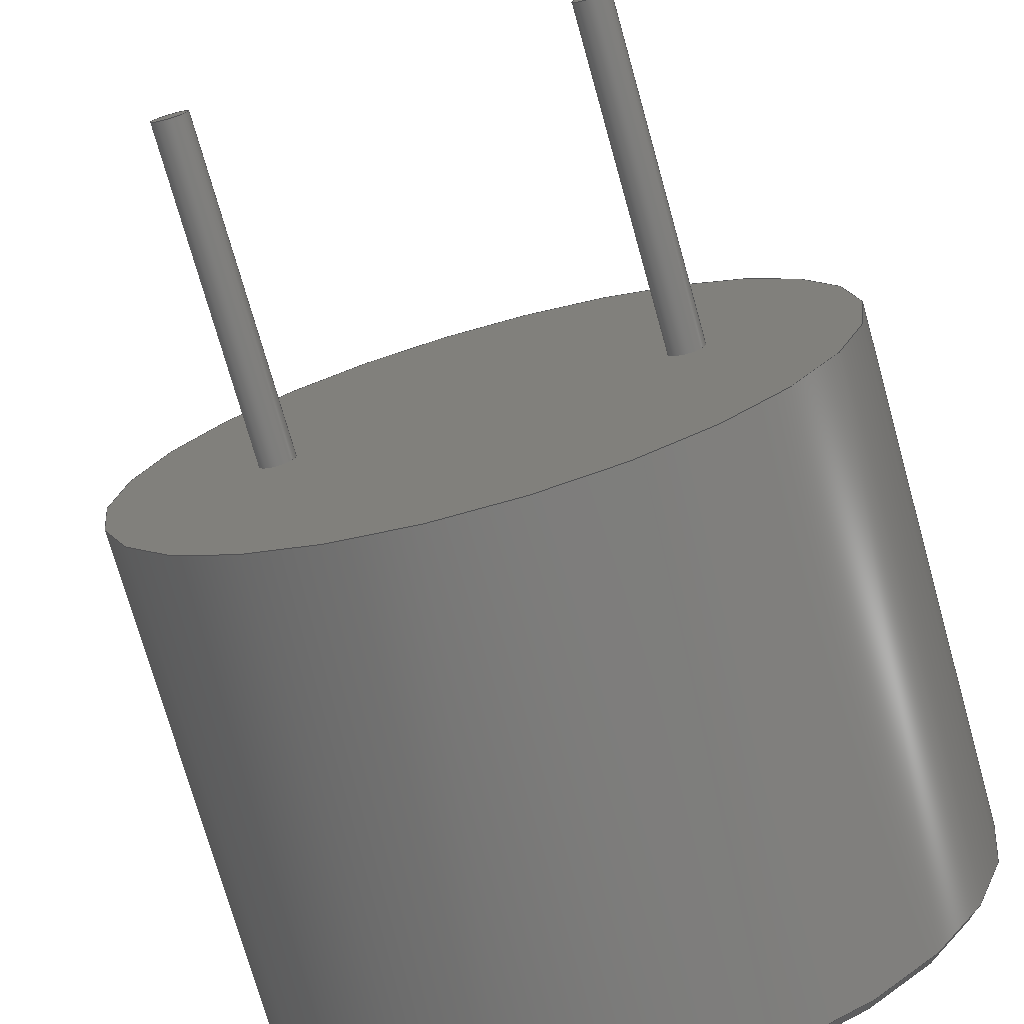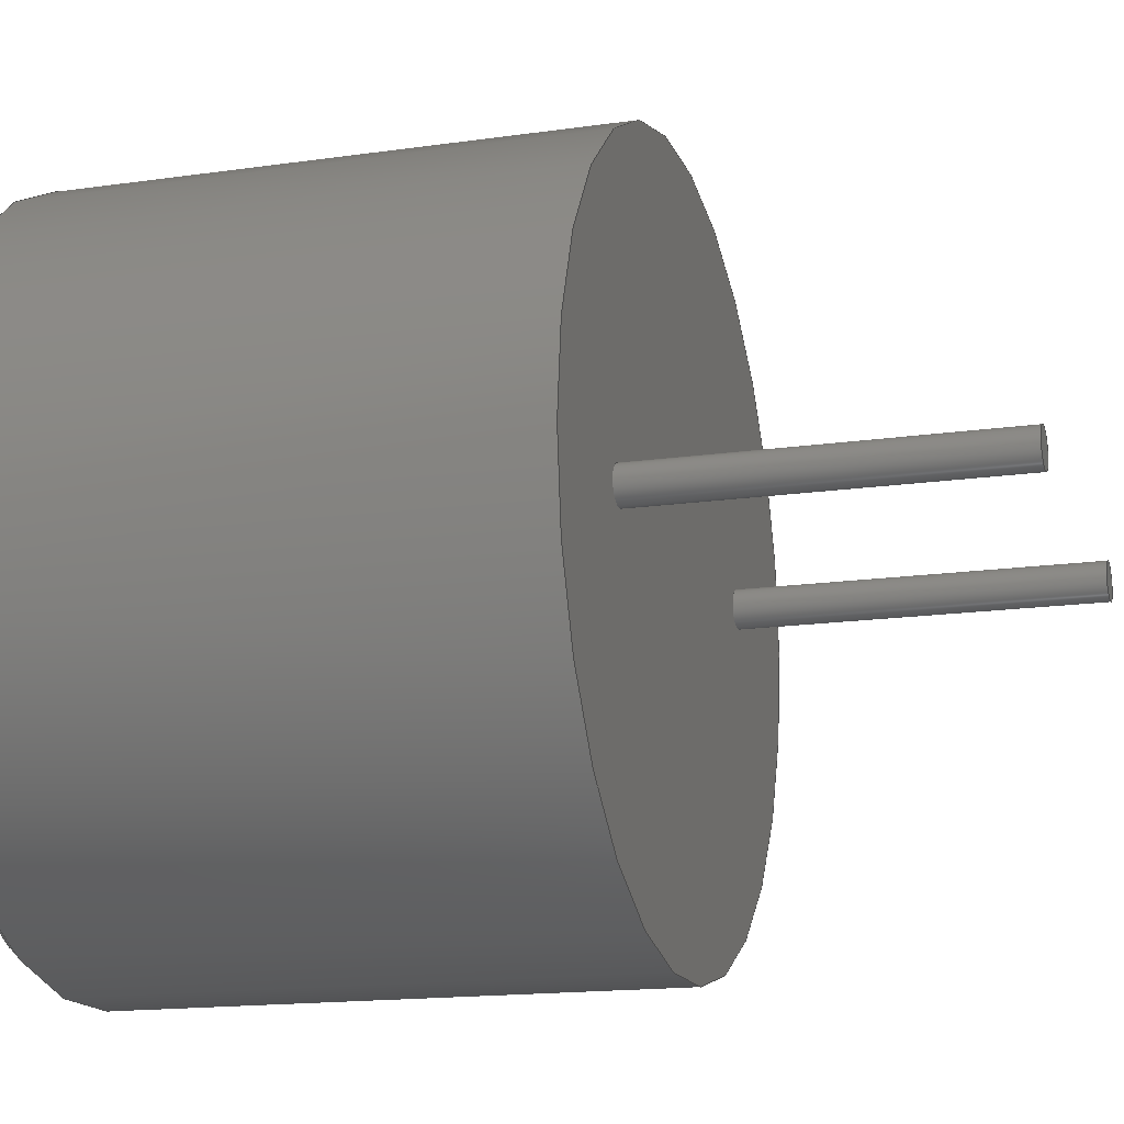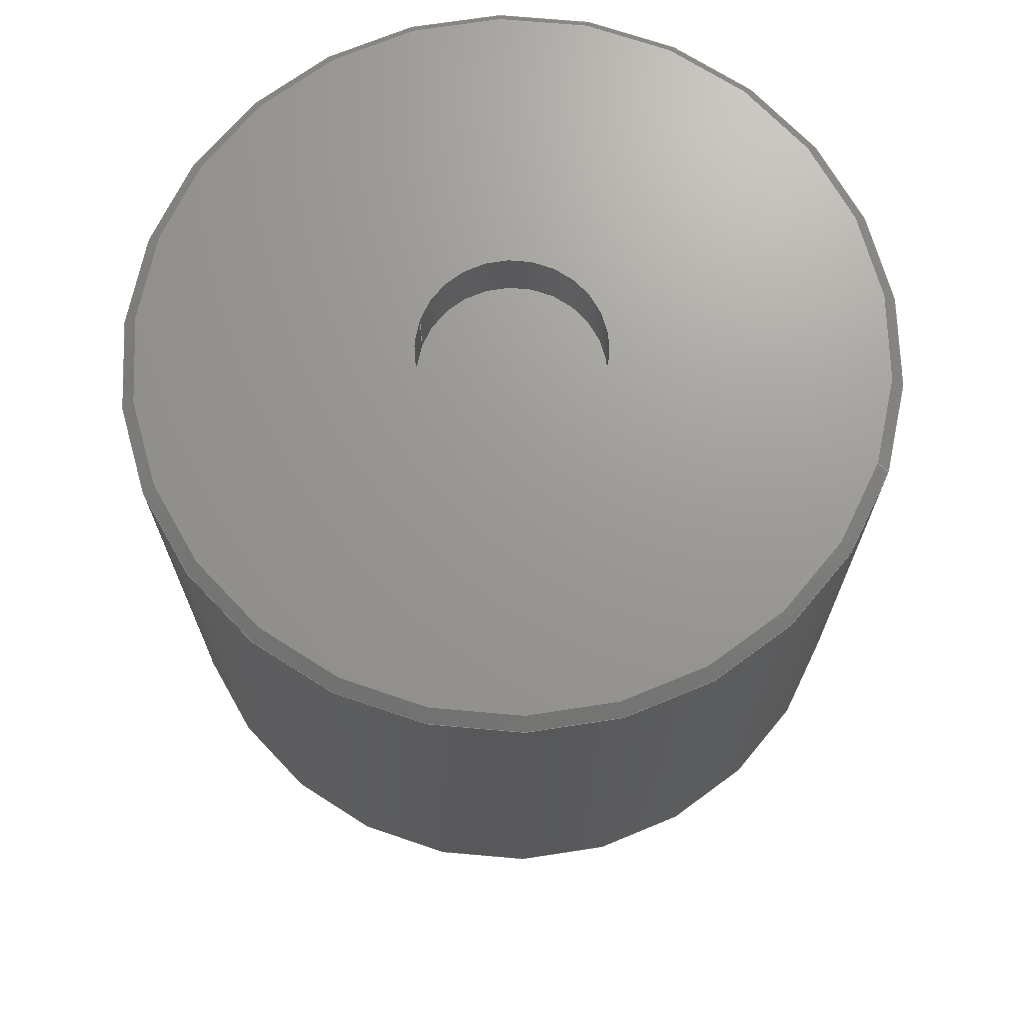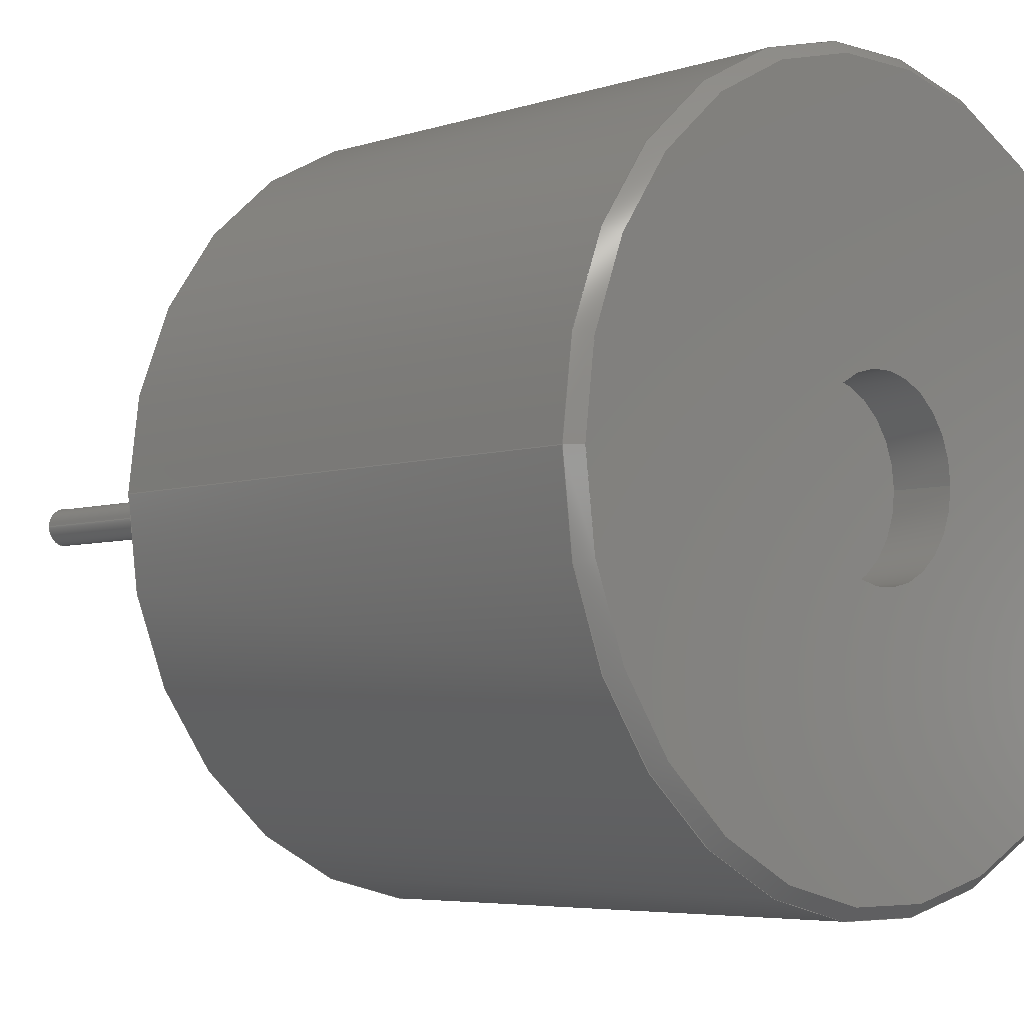
<metadata>
{"format":"step","ext":"step","renderer":"f3d","projection":"perspective","resolution":1024,"background":"white","views":[{"elev":-74.5,"azim":-164.3,"up":"+Y"},{"elev":-15.8,"azim":106.8,"up":"+Y"},{"elev":69.8,"azim":-161.1,"up":"+Z"},{"elev":-5.1,"azim":-44.2,"up":"+Y"}]}
</metadata>
<code>
ISO-10303-21;
DATA;
#1=MECHANICAL_DESIGN_GEOMETRIC_PRESENTATION_REPRESENTATION('',(#115,#116,
#117,#118,#119,#120),#256);
#2=ITEM_DEFINED_TRANSFORMATION($,$,#145,#165);
#3=(
REPRESENTATION_RELATIONSHIP($,$,#267,#266)
REPRESENTATION_RELATIONSHIP_WITH_TRANSFORMATION(#2)
SHAPE_REPRESENTATION_RELATIONSHIP()
);
#4=CONTEXT_DEPENDENT_SHAPE_REPRESENTATION(#3,#265);
#5=NEXT_ASSEMBLY_USAGE_OCCURRENCE('Body:1','Body:1','Body:1',#269,#270,
'Body:1');
#6=SHAPE_REPRESENTATION_RELATIONSHIP('SRR','None',#267,#7);
#7=ADVANCED_BREP_SHAPE_REPRESENTATION('',(#8),#255);
#8=MANIFOLD_SOLID_BREP('Body1',#131);
#9=FACE_BOUND('',#35,.T.);
#10=FACE_BOUND('',#39,.T.);
#11=FACE_BOUND('',#40,.T.);
#12=CONICAL_SURFACE('',#154,5.9,0.7854);
#13=PLANE('',#149);
#14=PLANE('',#153);
#15=PLANE('',#159);
#16=PLANE('',#163);
#17=PLANE('',#164);
#18=FACE_OUTER_BOUND('',#28,.T.);
#19=FACE_OUTER_BOUND('',#29,.T.);
#20=FACE_OUTER_BOUND('',#30,.T.);
#21=FACE_OUTER_BOUND('',#31,.T.);
#22=FACE_OUTER_BOUND('',#32,.T.);
#23=FACE_OUTER_BOUND('',#33,.T.);
#24=FACE_OUTER_BOUND('',#34,.T.);
#25=FACE_OUTER_BOUND('',#36,.T.);
#26=FACE_OUTER_BOUND('',#37,.T.);
#27=FACE_OUTER_BOUND('',#38,.T.);
#28=EDGE_LOOP('',(#83,#84,#85,#86));
#29=EDGE_LOOP('',(#87));
#30=EDGE_LOOP('',(#88,#89,#90,#91));
#31=EDGE_LOOP('',(#92));
#32=EDGE_LOOP('',(#93,#94,#95,#96));
#33=EDGE_LOOP('',(#97,#98,#99,#100));
#34=EDGE_LOOP('',(#101));
#35=EDGE_LOOP('',(#102));
#36=EDGE_LOOP('',(#103,#104,#105,#106));
#37=EDGE_LOOP('',(#107));
#38=EDGE_LOOP('',(#108));
#39=EDGE_LOOP('',(#109));
#40=EDGE_LOOP('',(#110));
#41=LINE('',#221,#46);
#42=LINE('',#228,#47);
#43=LINE('',#235,#48);
#44=LINE('',#239,#49);
#45=LINE('',#246,#50);
#46=VECTOR('',#174,0.3);
#47=VECTOR('',#183,0.3);
#48=VECTOR('',#192,5.9);
#49=VECTOR('',#197,6);
#50=VECTOR('',#206,1.5);
#51=CIRCLE('',#147,0.3);
#52=CIRCLE('',#148,0.3);
#53=CIRCLE('',#151,0.3);
#54=CIRCLE('',#152,0.3);
#55=CIRCLE('',#155,5.8);
#56=CIRCLE('',#156,6);
#57=CIRCLE('',#158,6);
#58=CIRCLE('',#160,1.5);
#59=CIRCLE('',#162,1.5);
#60=VERTEX_POINT('',#218);
#61=VERTEX_POINT('',#220);
#62=VERTEX_POINT('',#225);
#63=VERTEX_POINT('',#227);
#64=VERTEX_POINT('',#232);
#65=VERTEX_POINT('',#234);
#66=VERTEX_POINT('',#238);
#67=VERTEX_POINT('',#242);
#68=VERTEX_POINT('',#245);
#69=EDGE_CURVE('',#60,#60,#51,.T.);
#70=EDGE_CURVE('',#60,#61,#41,.T.);
#71=EDGE_CURVE('',#61,#61,#52,.T.);
#72=EDGE_CURVE('',#62,#62,#53,.T.);
#73=EDGE_CURVE('',#62,#63,#42,.T.);
#74=EDGE_CURVE('',#63,#63,#54,.T.);
#75=EDGE_CURVE('',#64,#64,#55,.T.);
#76=EDGE_CURVE('',#64,#65,#43,.T.);
#77=EDGE_CURVE('',#65,#65,#56,.T.);
#78=EDGE_CURVE('',#65,#66,#44,.T.);
#79=EDGE_CURVE('',#66,#66,#57,.T.);
#80=EDGE_CURVE('',#67,#67,#58,.T.);
#81=EDGE_CURVE('',#67,#68,#45,.T.);
#82=EDGE_CURVE('',#68,#68,#59,.T.);
#83=ORIENTED_EDGE('',*,*,#69,.F.);
#84=ORIENTED_EDGE('',*,*,#70,.T.);
#85=ORIENTED_EDGE('',*,*,#71,.F.);
#86=ORIENTED_EDGE('',*,*,#70,.F.);
#87=ORIENTED_EDGE('',*,*,#69,.T.);
#88=ORIENTED_EDGE('',*,*,#72,.F.);
#89=ORIENTED_EDGE('',*,*,#73,.T.);
#90=ORIENTED_EDGE('',*,*,#74,.F.);
#91=ORIENTED_EDGE('',*,*,#73,.F.);
#92=ORIENTED_EDGE('',*,*,#72,.T.);
#93=ORIENTED_EDGE('',*,*,#75,.T.);
#94=ORIENTED_EDGE('',*,*,#76,.T.);
#95=ORIENTED_EDGE('',*,*,#77,.T.);
#96=ORIENTED_EDGE('',*,*,#76,.F.);
#97=ORIENTED_EDGE('',*,*,#77,.F.);
#98=ORIENTED_EDGE('',*,*,#78,.T.);
#99=ORIENTED_EDGE('',*,*,#79,.T.);
#100=ORIENTED_EDGE('',*,*,#78,.F.);
#101=ORIENTED_EDGE('',*,*,#75,.F.);
#102=ORIENTED_EDGE('',*,*,#80,.T.);
#103=ORIENTED_EDGE('',*,*,#80,.F.);
#104=ORIENTED_EDGE('',*,*,#81,.T.);
#105=ORIENTED_EDGE('',*,*,#82,.T.);
#106=ORIENTED_EDGE('',*,*,#81,.F.);
#107=ORIENTED_EDGE('',*,*,#82,.F.);
#108=ORIENTED_EDGE('',*,*,#79,.F.);
#109=ORIENTED_EDGE('',*,*,#71,.T.);
#110=ORIENTED_EDGE('',*,*,#74,.T.);
#111=CYLINDRICAL_SURFACE('',#146,0.3);
#112=CYLINDRICAL_SURFACE('',#150,0.3);
#113=CYLINDRICAL_SURFACE('',#157,6);
#114=CYLINDRICAL_SURFACE('',#161,1.5);
#115=STYLED_ITEM('',(#282),#121);
#116=STYLED_ITEM('',(#282),#122);
#117=STYLED_ITEM('',(#282),#123);
#118=STYLED_ITEM('',(#282),#124);
#119=STYLED_ITEM('',(#281),#126);
#120=STYLED_ITEM('',(#281),#8);
#121=ADVANCED_FACE('',(#18),#111,.T.);
#122=ADVANCED_FACE('',(#19),#13,.T.);
#123=ADVANCED_FACE('',(#20),#112,.T.);
#124=ADVANCED_FACE('',(#21),#14,.T.);
#125=ADVANCED_FACE('',(#22),#12,.T.);
#126=ADVANCED_FACE('',(#23),#113,.T.);
#127=ADVANCED_FACE('',(#24,#9),#15,.T.);
#128=ADVANCED_FACE('',(#25),#114,.F.);
#129=ADVANCED_FACE('',(#26),#16,.T.);
#130=ADVANCED_FACE('',(#27,#10,#11),#17,.F.);
#131=CLOSED_SHELL('',(#121,#122,#123,#124,#125,#126,#127,#128,#129,#130));
#132=DERIVED_UNIT_ELEMENT(#134,1);
#133=DERIVED_UNIT_ELEMENT(#258,-3);
#134=(
MASS_UNIT()
NAMED_UNIT(*)
SI_UNIT(.KILO.,.GRAM.)
);
#135=DERIVED_UNIT((#132,#133));
#136=MEASURE_REPRESENTATION_ITEM('density measure',
POSITIVE_RATIO_MEASURE(7850),#135);
#137=PROPERTY_DEFINITION_REPRESENTATION(#142,#139);
#138=PROPERTY_DEFINITION_REPRESENTATION(#143,#140);
#139=REPRESENTATION('material name',(#141),#255);
#140=REPRESENTATION('density',(#136),#255);
#141=DESCRIPTIVE_REPRESENTATION_ITEM('Steel','Steel');
#142=PROPERTY_DEFINITION('material property','material name',#270);
#143=PROPERTY_DEFINITION('material property','density of part',#270);
#144=AXIS2_PLACEMENT_3D('',#215,#166,#167);
#145=AXIS2_PLACEMENT_3D('',#216,#168,#169);
#146=AXIS2_PLACEMENT_3D('',#217,#170,#171);
#147=AXIS2_PLACEMENT_3D('',#219,#172,#173);
#148=AXIS2_PLACEMENT_3D('',#222,#175,#176);
#149=AXIS2_PLACEMENT_3D('',#223,#177,#178);
#150=AXIS2_PLACEMENT_3D('',#224,#179,#180);
#151=AXIS2_PLACEMENT_3D('',#226,#181,#182);
#152=AXIS2_PLACEMENT_3D('',#229,#184,#185);
#153=AXIS2_PLACEMENT_3D('',#230,#186,#187);
#154=AXIS2_PLACEMENT_3D('',#231,#188,#189);
#155=AXIS2_PLACEMENT_3D('',#233,#190,#191);
#156=AXIS2_PLACEMENT_3D('',#236,#193,#194);
#157=AXIS2_PLACEMENT_3D('',#237,#195,#196);
#158=AXIS2_PLACEMENT_3D('',#240,#198,#199);
#159=AXIS2_PLACEMENT_3D('',#241,#200,#201);
#160=AXIS2_PLACEMENT_3D('',#243,#202,#203);
#161=AXIS2_PLACEMENT_3D('',#244,#204,#205);
#162=AXIS2_PLACEMENT_3D('',#247,#207,#208);
#163=AXIS2_PLACEMENT_3D('',#248,#209,#210);
#164=AXIS2_PLACEMENT_3D('',#249,#211,#212);
#165=AXIS2_PLACEMENT_3D('',#250,#213,#214);
#166=DIRECTION('axis',(0,0,1));
#167=DIRECTION('refdir',(1,0,0));
#168=DIRECTION('axis',(0,0,1));
#169=DIRECTION('refdir',(1,0,0));
#170=DIRECTION('center_axis',(0,0,-1));
#171=DIRECTION('ref_axis',(1,0,0));
#172=DIRECTION('center_axis',(0,0,-1));
#173=DIRECTION('ref_axis',(1,0,0));
#174=DIRECTION('',(0,0,1));
#175=DIRECTION('center_axis',(0,0,1));
#176=DIRECTION('ref_axis',(1,0,0));
#177=DIRECTION('center_axis',(0,0,-1));
#178=DIRECTION('ref_axis',(1,0,0));
#179=DIRECTION('center_axis',(0,0,-1));
#180=DIRECTION('ref_axis',(1,0,0));
#181=DIRECTION('center_axis',(0,0,-1));
#182=DIRECTION('ref_axis',(1,0,0));
#183=DIRECTION('',(0,0,1));
#184=DIRECTION('center_axis',(0,0,1));
#185=DIRECTION('ref_axis',(1,0,0));
#186=DIRECTION('center_axis',(0,0,-1));
#187=DIRECTION('ref_axis',(1,0,0));
#188=DIRECTION('center_axis',(0,0,-1));
#189=DIRECTION('ref_axis',(1,0,0));
#190=DIRECTION('center_axis',(0,0,-1));
#191=DIRECTION('ref_axis',(1,0,0));
#192=DIRECTION('',(-0.7071,-8.66e-17,-0.7071));
#193=DIRECTION('center_axis',(0,0,1));
#194=DIRECTION('ref_axis',(1,0,0));
#195=DIRECTION('center_axis',(0,0,1));
#196=DIRECTION('ref_axis',(1,0,0));
#197=DIRECTION('',(0,0,-1));
#198=DIRECTION('center_axis',(0,0,1));
#199=DIRECTION('ref_axis',(1,0,0));
#200=DIRECTION('center_axis',(0,0,1));
#201=DIRECTION('ref_axis',(1,0,0));
#202=DIRECTION('center_axis',(0,0,-1));
#203=DIRECTION('ref_axis',(-1,0,0));
#204=DIRECTION('center_axis',(0,0,-1));
#205=DIRECTION('ref_axis',(-1,0,0));
#206=DIRECTION('',(0,0,-1));
#207=DIRECTION('center_axis',(0,0,-1));
#208=DIRECTION('ref_axis',(-1,0,0));
#209=DIRECTION('center_axis',(0,0,1));
#210=DIRECTION('ref_axis',(-1,0,0));
#211=DIRECTION('center_axis',(0,0,1));
#212=DIRECTION('ref_axis',(1,0,0));
#213=DIRECTION('',(0,0,1));
#214=DIRECTION('',(1,0,0));
#215=CARTESIAN_POINT('',(0,0,0));
#216=CARTESIAN_POINT('',(0,0,0));
#217=CARTESIAN_POINT('Origin',(-3.25,0,0));
#218=CARTESIAN_POINT('',(-3.55,3.674e-17,-5.5));
#219=CARTESIAN_POINT('Origin',(-3.25,0,-5.5));
#220=CARTESIAN_POINT('',(-3.55,3.674e-17,0));
#221=CARTESIAN_POINT('',(-3.55,3.674e-17,0));
#222=CARTESIAN_POINT('Origin',(-3.25,0,0));
#223=CARTESIAN_POINT('Origin',(-3.25,0,-5.5));
#224=CARTESIAN_POINT('Origin',(3.25,0,0));
#225=CARTESIAN_POINT('',(2.95,3.674e-17,-5.5));
#226=CARTESIAN_POINT('Origin',(3.25,0,-5.5));
#227=CARTESIAN_POINT('',(2.95,3.674e-17,0));
#228=CARTESIAN_POINT('',(2.95,3.674e-17,0));
#229=CARTESIAN_POINT('Origin',(3.25,0,0));
#230=CARTESIAN_POINT('Origin',(3.25,0,-5.5));
#231=CARTESIAN_POINT('Origin',(0,0,8.9));
#232=CARTESIAN_POINT('',(-5.8,7.103e-16,9));
#233=CARTESIAN_POINT('Origin',(0,0,9));
#234=CARTESIAN_POINT('',(-6,-7.348e-16,8.8));
#235=CARTESIAN_POINT('',(-5.9,-7.225e-16,8.9));
#236=CARTESIAN_POINT('Origin',(0,0,8.8));
#237=CARTESIAN_POINT('Origin',(0,0,0));
#238=CARTESIAN_POINT('',(-6,-7.348e-16,0));
#239=CARTESIAN_POINT('',(-6,-7.348e-16,0));
#240=CARTESIAN_POINT('Origin',(0,0,0));
#241=CARTESIAN_POINT('Origin',(0,0,9));
#242=CARTESIAN_POINT('',(1.5,1.837e-16,9));
#243=CARTESIAN_POINT('Origin',(0,0,9));
#244=CARTESIAN_POINT('Origin',(0,0,9));
#245=CARTESIAN_POINT('',(1.5,1.837e-16,8));
#246=CARTESIAN_POINT('',(1.5,-1.837e-16,9));
#247=CARTESIAN_POINT('Origin',(0,0,8));
#248=CARTESIAN_POINT('Origin',(0,0,8));
#249=CARTESIAN_POINT('Origin',(0,0,0));
#250=CARTESIAN_POINT('',(0,0,0));
#251=UNCERTAINTY_MEASURE_WITH_UNIT(LENGTH_MEASURE(0.01),#257,
'DISTANCE_ACCURACY_VALUE',
'Maximum model space distance between geometric entities at asserted c
onnectivities');
#252=UNCERTAINTY_MEASURE_WITH_UNIT(LENGTH_MEASURE(0.01),#257,
'DISTANCE_ACCURACY_VALUE',
'Maximum model space distance between geometric entities at asserted c
onnectivities');
#253=UNCERTAINTY_MEASURE_WITH_UNIT(LENGTH_MEASURE(0.01),#257,
'DISTANCE_ACCURACY_VALUE',
'Maximum model space distance between geometric entities at asserted c
onnectivities');
#254=(
GEOMETRIC_REPRESENTATION_CONTEXT(3)
GLOBAL_UNCERTAINTY_ASSIGNED_CONTEXT((#251))
GLOBAL_UNIT_ASSIGNED_CONTEXT((#257,#259,#260))
REPRESENTATION_CONTEXT('','3D')
);
#255=(
GEOMETRIC_REPRESENTATION_CONTEXT(3)
GLOBAL_UNCERTAINTY_ASSIGNED_CONTEXT((#252))
GLOBAL_UNIT_ASSIGNED_CONTEXT((#257,#259,#260))
REPRESENTATION_CONTEXT('','3D')
);
#256=(
GEOMETRIC_REPRESENTATION_CONTEXT(3)
GLOBAL_UNCERTAINTY_ASSIGNED_CONTEXT((#253))
GLOBAL_UNIT_ASSIGNED_CONTEXT((#257,#259,#260))
REPRESENTATION_CONTEXT('','3D')
);
#257=(
LENGTH_UNIT()
NAMED_UNIT(*)
SI_UNIT(.MILLI.,.METRE.)
);
#258=(
LENGTH_UNIT()
NAMED_UNIT(*)
SI_UNIT($,.METRE.)
);
#259=(
NAMED_UNIT(*)
PLANE_ANGLE_UNIT()
SI_UNIT($,.RADIAN.)
);
#260=(
NAMED_UNIT(*)
SI_UNIT($,.STERADIAN.)
SOLID_ANGLE_UNIT()
);
#261=SHAPE_DEFINITION_REPRESENTATION(#263,#266);
#262=SHAPE_DEFINITION_REPRESENTATION(#264,#267);
#263=PRODUCT_DEFINITION_SHAPE('',$,#269);
#264=PRODUCT_DEFINITION_SHAPE('',$,#270);
#265=PRODUCT_DEFINITION_SHAPE($,$,#5);
#266=SHAPE_REPRESENTATION('',(#144,#165),#254);
#267=SHAPE_REPRESENTATION('',(#145),#255);
#268=PRODUCT_DEFINITION_CONTEXT('part definition',#276,'design');
#269=PRODUCT_DEFINITION('LD-BZEN-1205','LD-BZEN-1205 v0',#271,#268);
#270=PRODUCT_DEFINITION('Body','Body',#272,#268);
#271=PRODUCT_DEFINITION_FORMATION('',$,#278);
#272=PRODUCT_DEFINITION_FORMATION('',$,#279);
#273=PRODUCT_RELATED_PRODUCT_CATEGORY('LD-BZEN-1205 v0',
'LD-BZEN-1205 v0',(#278));
#274=PRODUCT_RELATED_PRODUCT_CATEGORY('Body','Body',(#279));
#275=APPLICATION_PROTOCOL_DEFINITION('international standard',
'automotive_design',2009,#276);
#276=APPLICATION_CONTEXT(
'Core Data for Automotive Mechanical Design Process');
#277=PRODUCT_CONTEXT('part definition',#276,'mechanical');
#278=PRODUCT('LD-BZEN-1205','LD-BZEN-1205 v0',$,(#277));
#279=PRODUCT('Body','Body',$,(#277));
#280=PRESENTATION_STYLE_ASSIGNMENT((#283));
#281=PRESENTATION_STYLE_ASSIGNMENT((#284));
#282=PRESENTATION_STYLE_ASSIGNMENT((#285));
#283=SURFACE_STYLE_USAGE(.BOTH.,#286);
#284=SURFACE_STYLE_USAGE(.BOTH.,#287);
#285=SURFACE_STYLE_USAGE(.BOTH.,#288);
#286=SURFACE_SIDE_STYLE('',(#289));
#287=SURFACE_SIDE_STYLE('',(#290));
#288=SURFACE_SIDE_STYLE('',(#291));
#289=SURFACE_STYLE_FILL_AREA(#292);
#290=SURFACE_STYLE_FILL_AREA(#293);
#291=SURFACE_STYLE_FILL_AREA(#294);
#292=FILL_AREA_STYLE('Steel - Satin',(#295));
#293=FILL_AREA_STYLE('Plastic - Matte (Black)',(#296));
#294=FILL_AREA_STYLE('Copper - Raw',(#297));
#295=FILL_AREA_STYLE_COLOUR('Steel - Satin',#298);
#296=FILL_AREA_STYLE_COLOUR('Plastic - Matte (Black)',#299);
#297=FILL_AREA_STYLE_COLOUR('Copper - Raw',#300);
#298=COLOUR_RGB('Steel - Satin',0.6275,0.6275,0.6275);
#299=COLOUR_RGB('Plastic - Matte (Black)',0.09804,0.09804,
0.09804);
#300=COLOUR_RGB('Copper - Raw',0,0,0);
ENDSEC;
END-ISO-10303-21;

</code>
